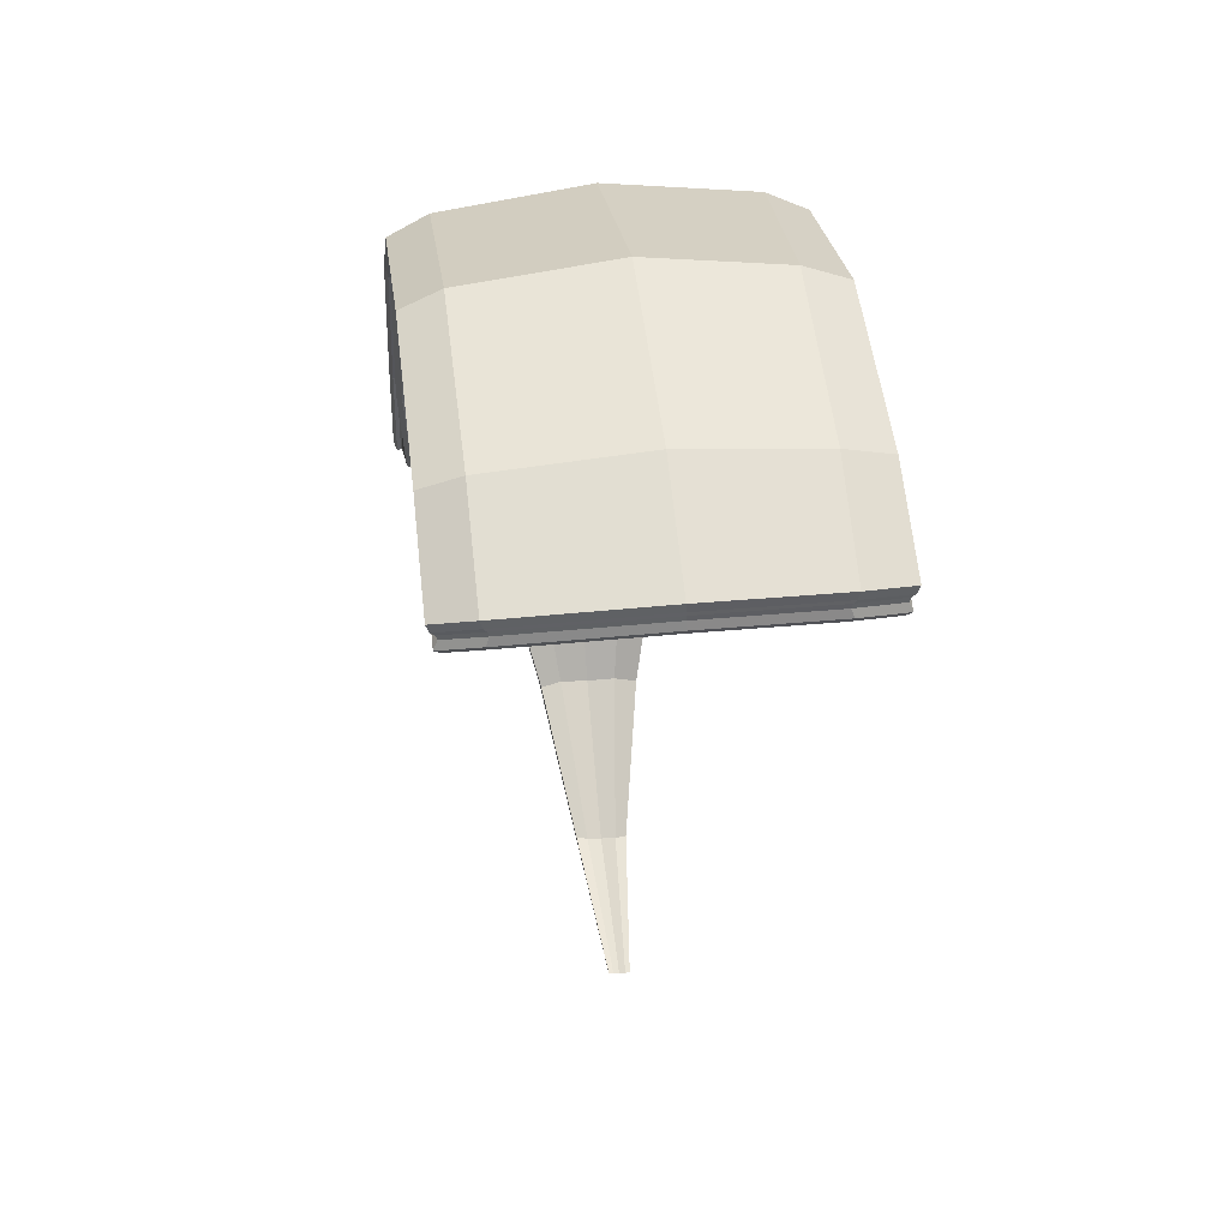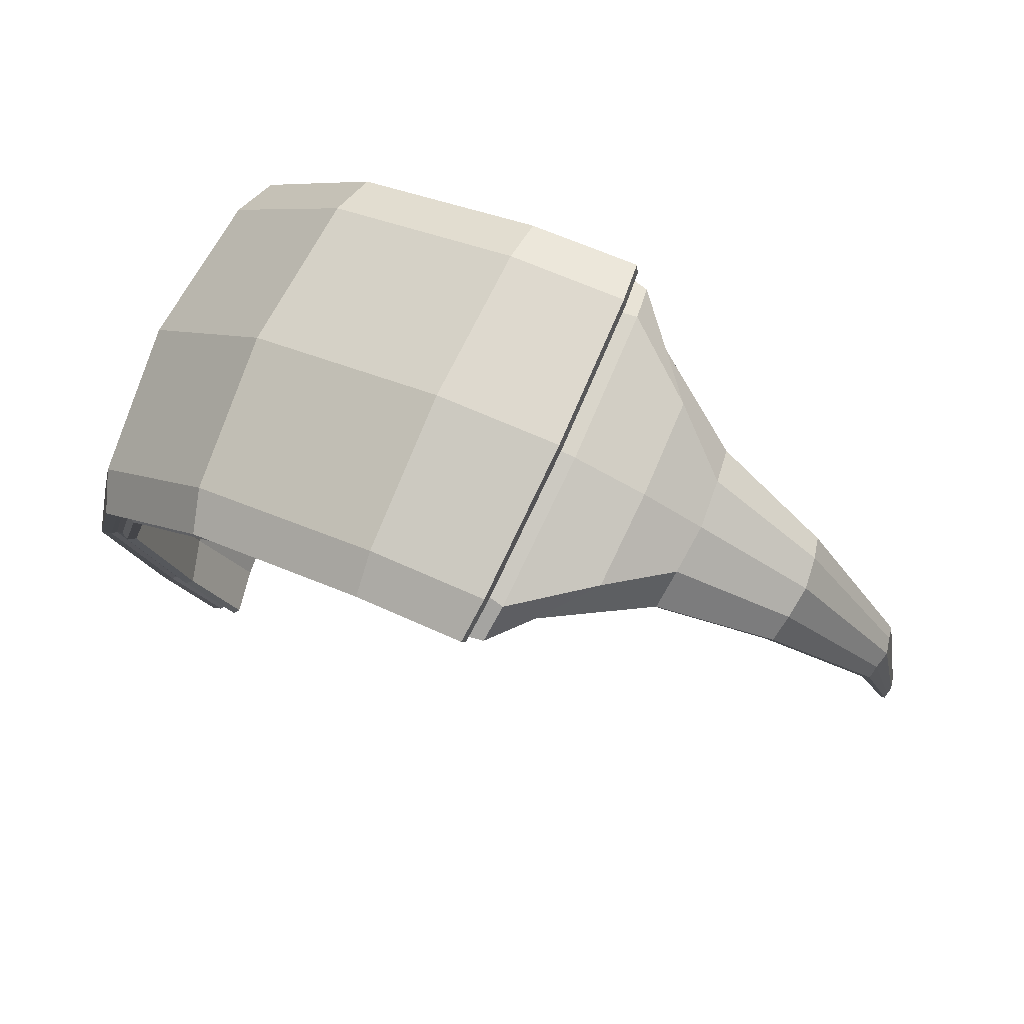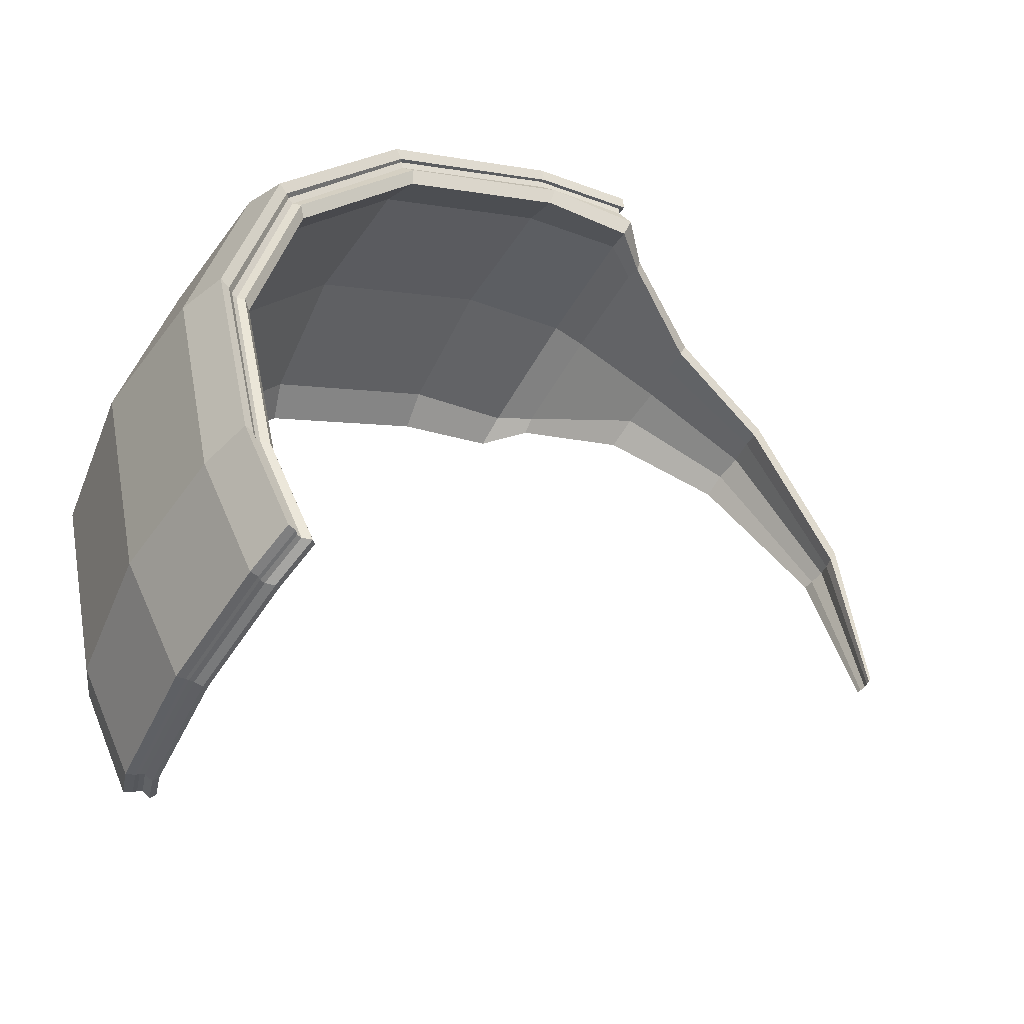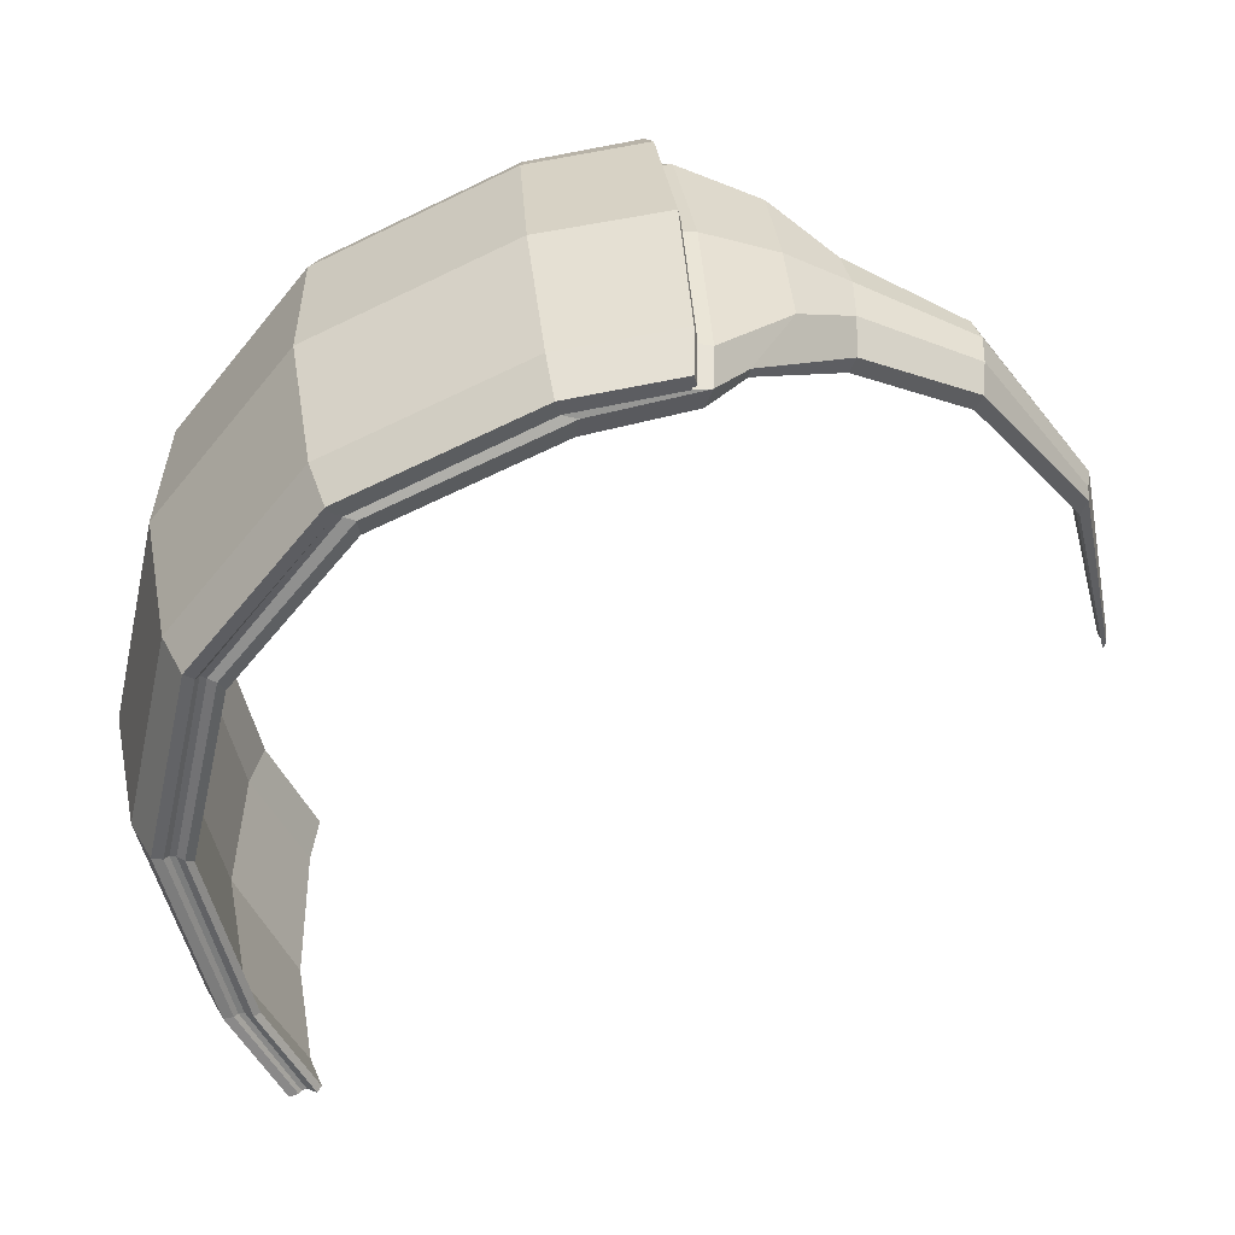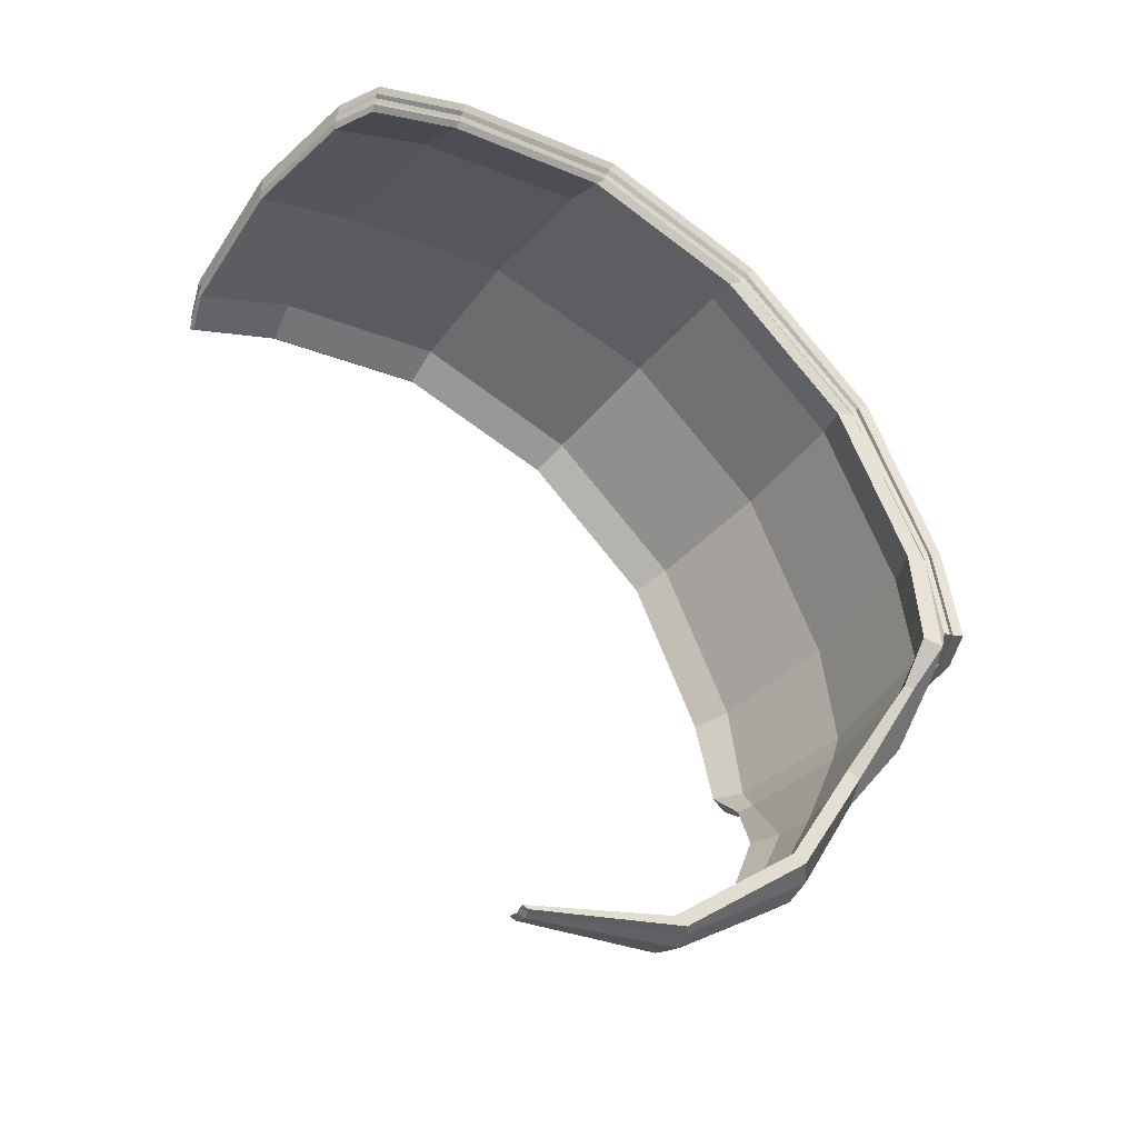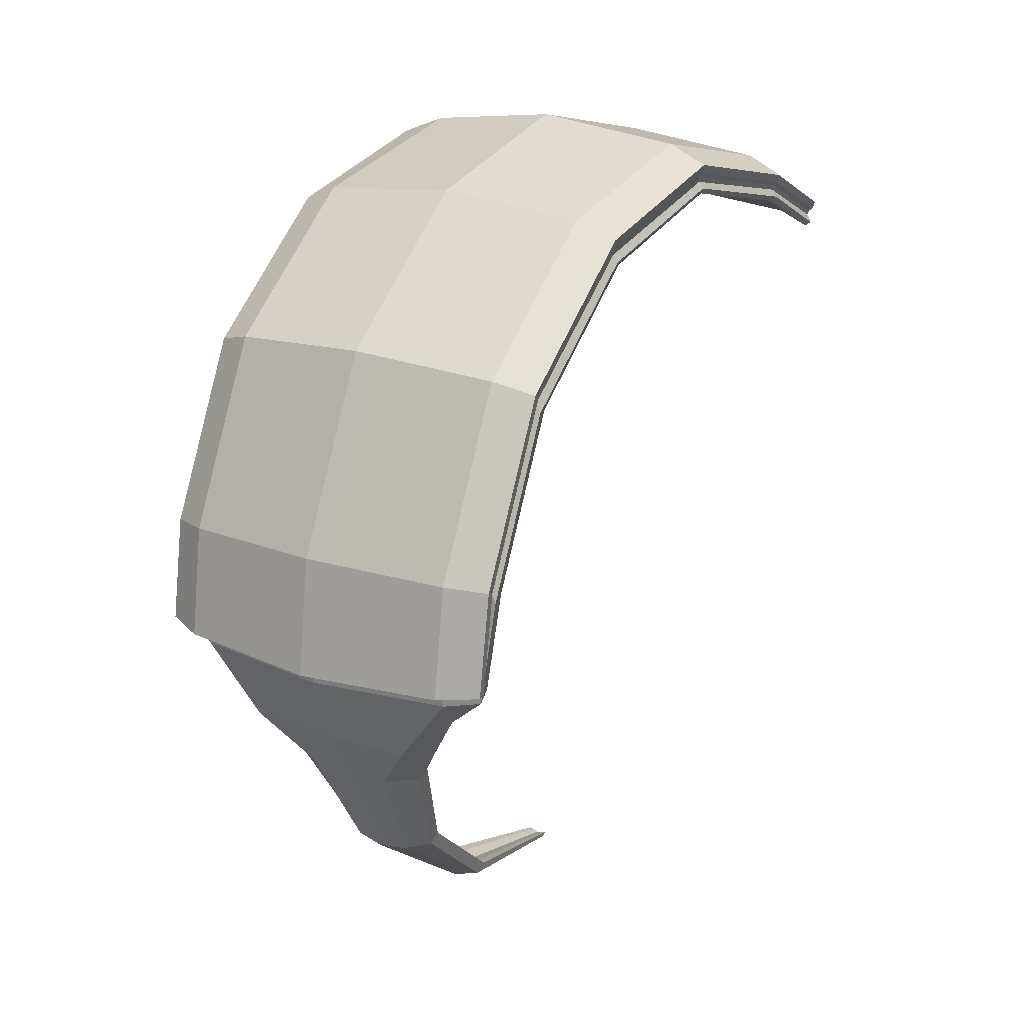
<metadata>
{"format":"obj","ext":"obj","renderer":"f3d","projection":"perspective","resolution":1024,"background":"white","views":[{"elev":39.3,"azim":-7.7,"up":"+Z"},{"elev":78.2,"azim":114.6,"up":"+Y"},{"elev":-49.0,"azim":62.3,"up":"+Y"},{"elev":36.4,"azim":84.8,"up":"+Y"},{"elev":-41.6,"azim":53.5,"up":"+Z"},{"elev":20.5,"azim":-148.6,"up":"+Z"}]}
</metadata>
<code>
g Boss_Face_1:default1
v -0.1882 0.4547 -0.008678
v -0.1882 0.4375 0.09653
v -0.1889 0.352 0.2742
v -0.1903 0.1978 0.3972
v -0.192 0.005546 0.441
v -0.1937 -0.1867 0.3972
v -0.1951 -0.2908 0.3466
v 0.198 0.4513 -0.008678
v 0.198 0.4341 0.09653
v 0.1972 0.3485 0.2742
v 0.1959 0.1944 0.3972
v 0.1942 0.002116 0.441
v 0.1925 -0.1901 0.3972
v 0.1911 -0.2943 0.3466
v 0.00523 0.4712 0.1046
v 0.004408 0.3787 0.2969
v 0.002925 0.2118 0.4299
v 0.005561 0.004734 0.4774
v 0.003152 -0.2032 0.4299
v 0.001642 -0.32 0.3692
v 0.00523 0.4884 -0.01676
v -0.1479 0.3663 0.2859
v -0.1471 0.4554 0.1007
v -0.1471 0.4726 -0.01285
v -0.1493 0.2056 0.414
v -0.1511 0.005183 0.4598
v -0.1529 -0.1952 0.414
v -0.1543 -0.3059 0.3583
v 0.1565 0.3635 0.2859
v 0.1551 0.2029 0.414
v 0.147 0.001232 0.4598
v 0.1424 -0.1991 0.414
v 0.1394 -0.3097 0.3583
v 0.1573 0.4699 -0.01285
v 0.1573 0.4527 0.1007
v -0.171 0.414 -0.01876
v -0.1778 0.3978 0.08067
v -0.1785 0.317 0.2486
v -0.1798 0.1713 0.3648
v -0.1814 -0.01043 0.4063
v -0.183 -0.1921 0.3648
v -0.1843 -0.2905 0.317
v 0.1804 0.4108 -0.01876
v 0.1872 0.3946 0.08067
v 0.1865 0.3137 0.2486
v 0.1852 0.168 0.3648
v 0.1836 -0.01367 0.4063
v 0.1819 -0.1954 0.3648
v 0.1806 -0.2938 0.317
v 0.005002 0.4297 0.08831
v 0.004225 0.3422 0.27
v 0.002824 0.1845 0.3957
v -0.005372 -0.01115 0.4406
v -0.009895 -0.2077 0.3957
v 0.001852 -0.318 0.3384
v 0.005002 0.4459 -0.0264
v -0.1397 0.3305 0.2596
v -0.139 0.4147 0.08461
v -0.139 0.4309 -0.0227
v -0.1411 0.1786 0.3807
v -0.1428 -0.01077 0.424
v -0.1444 -0.2001 0.3807
v -0.1458 -0.3047 0.328
v 0.1479 0.3279 0.2596
v 0.1466 0.176 0.3807
v 0.1384 -0.01446 0.424
v 0.1341 -0.2038 0.3807
v 0.1312 -0.3083 0.328
v 0.1487 0.4284 -0.0227
v 0.1487 0.4122 0.08461
v -0.1852 0.443 -0.01157
v -0.1852 0.4261 0.09197
v -0.1859 0.3419 0.2668
v -0.1873 0.1902 0.3879
v -0.189 0.000955 0.431
v -0.1906 -0.1883 0.3879
v -0.192 -0.2908 0.3381
v -0.1519 -0.3055 0.3496
v 0.001703 -0.3194 0.3604
v 0.1371 -0.3093 0.3496
v 0.1881 -0.2941 0.3381
v 0.1894 -0.1916 0.3879
v 0.1911 -0.002421 0.431
v 0.1928 0.1868 0.3879
v 0.1941 0.3385 0.2668
v 0.1949 0.4227 0.09197
v 0.1949 0.4396 -0.01157
v 0.1548 0.458 -0.01568
v 0.005165 0.4762 -0.01953
v -0.1448 0.4606 -0.01568
v -0.1835 0.4178 0.07756
v -0.1842 0.3343 0.2508
v -0.1855 0.184 0.3707
v -0.1872 -0.003488 0.4135
v -0.1889 -0.191 0.3707
v -0.1902 -0.2925 0.3214
v -0.1505 -0.3071 0.3328
v 0.001711 -0.3209 0.3435
v 0.1357 -0.3109 0.3328
v 0.1864 -0.2959 0.3214
v 0.1877 -0.1943 0.3707
v 0.1894 -0.006832 0.4135
v 0.191 0.1806 0.3707
v 0.1924 0.331 0.2508
v 0.1931 0.4144 0.07756
v 0.1861 0.4311 -0.02502
v 0.1534 0.4493 -0.02909
v 0.005125 0.4673 -0.03291
v -0.1434 0.4519 -0.02909
v -0.1765 0.4345 -0.02502
v -0.1795 0.4364 -0.008628
v -0.1795 0.4196 0.09179
v -0.1812 0.4262 0.09436
v -0.1812 0.4431 -0.006994
v -0.1803 0.3362 0.2614
v -0.182 0.342 0.2655
v -0.1816 0.1858 0.3787
v -0.1833 0.1902 0.384
v -0.1832 -0.00171 0.4206
v -0.1849 0.000938 0.4263
v -0.1848 -0.1892 0.3787
v -0.1866 -0.1883 0.384
v -0.1861 -0.2908 0.3305
v -0.1879 -0.2908 0.3353
v -0.1486 -0.3056 0.3465
v -0.1472 -0.3054 0.3416
v 0.001779 -0.3195 0.3571
v 0.001812 -0.3192 0.3521
v 0.134 -0.3094 0.3465
v 0.1326 -0.3091 0.3416
v 0.1841 -0.2942 0.3353
v 0.1824 -0.2941 0.3305
v 0.1855 -0.1917 0.384
v 0.1838 -0.1926 0.3787
v 0.1871 -0.002439 0.4263
v 0.1854 -0.005055 0.4206
v 0.1887 0.1868 0.384
v 0.187 0.1825 0.3787
v 0.1901 0.3386 0.2655
v 0.1883 0.3328 0.2614
v 0.1908 0.4228 0.09436
v 0.189 0.4163 0.09179
v 0.1908 0.4397 -0.006994
v 0.189 0.433 -0.008628
v 0.1516 0.458 -0.01101
v 0.1502 0.4512 -0.01261
v 0.005086 0.4763 -0.01478
v 0.005048 0.4692 -0.01635
v -0.1417 0.4607 -0.01101
v -0.1404 0.4538 -0.01261
v 0.08556 0.3916 -0.1536
v 0.05134 0.4098 -0.1577
v 0.08439 0.377 -0.1474
v 0.04987 0.3889 -0.1513
v 0.004916 0.415 -0.1615
v 0.004876 0.3935 -0.155
v -0.04161 0.4124 -0.1577
v -0.04021 0.3914 -0.1513
v -0.07593 0.395 -0.1536
v -0.07482 0.3803 -0.1474
v 0.1467 0.4233 -0.0589
v 0.1426 0.4131 -0.0579
v 0.1247 0.4206 -0.05657
v 0.004971 0.4349 -0.06027
v -0.115 0.4231 -0.05657
v -0.1331 0.4164 -0.0579
v -0.1371 0.4266 -0.0589
v -0.08756 0.4441 -0.1007
v 0.005075 0.4448 -0.1027
v 0.09746 0.4415 -0.1007
v 0.05823 0.3329 -0.2662
v 0.0356 0.3511 -0.2703
v 0.05745 0.3183 -0.26
v 0.03462 0.3302 -0.2639
v 0.004883 0.3563 -0.2741
v 0.004857 0.3348 -0.2676
v -0.02589 0.3537 -0.2703
v -0.02497 0.3327 -0.2639
v -0.04859 0.3363 -0.2662
v -0.04786 0.3215 -0.26
v 0.0287 0.202 -0.3746
v 0.01721 0.2084 -0.3762
v 0.02809 0.1873 -0.3683
v 0.01642 0.1875 -0.3698
v 0.001582 0.2138 -0.38
v 0.001266 0.1923 -0.3735
v -0.01419 0.2115 -0.3762
v -0.01401 0.1905 -0.3698
v -0.02587 0.2061 -0.3746
v -0.02571 0.1913 -0.3683
v 0.01011 0.03159 -0.4123
v 0.005426 0.03421 -0.413
v 0.009861 0.02563 -0.4098
v 0.005103 0.02569 -0.4104
v -0.000944 0.03641 -0.4146
v -0.001073 0.02767 -0.4119
v -0.007373 0.03546 -0.413
v -0.007301 0.02691 -0.4104
v -0.01214 0.03327 -0.4123
v -0.01207 0.02726 -0.4098
g Boss_Face_1:polySurface125 Boss_Face_1:polySurface177 Boss_Face_1:polySurface1
f 1 2 23 24
f 2 3 22 23
f 29 30 11 10
f 30 31 12 11
f 31 32 13 12
f 32 33 14 13
f 35 29 10 9
f 22 25 17 16
f 25 26 18 17
f 26 27 19 18
f 27 28 20 19
f 34 35 9 8
f 23 22 16 15
f 24 23 15 21
f 3 4 25 22
f 4 5 26 25
f 5 6 27 26
f 6 7 28 27
f 17 30 29 16
f 17 18 31 30
f 18 19 32 31
f 19 20 33 32
f 21 15 35 34
f 16 29 35 15
f 36 59 58 37
f 37 58 57 38
f 64 45 46 65
f 65 46 47 66
f 66 47 48 67
f 67 48 49 68
f 70 44 45 64
f 57 51 52 60
f 60 52 53 61
f 61 53 54 62
f 62 54 55 63
f 69 43 44 70
f 58 50 51 57
f 59 56 50 58
f 38 57 60 39
f 39 60 61 40
f 40 61 62 41
f 41 62 63 42
f 52 51 64 65
f 52 65 66 53
f 53 66 67 54
f 54 67 68 55
f 56 69 70 50
f 51 50 70 64
f 1 24 90 71
f 21 34 88 89
f 24 21 89 90
f 34 8 87 88
f 7 77 78 28
f 20 79 80 33
f 28 78 79 20
f 33 80 81 14
f 8 9 86 87
f 9 10 85 86
f 10 11 84 85
f 11 12 83 84
f 12 13 82 83
f 13 14 81 82
f 71 72 2 1
f 72 73 3 2
f 73 74 4 3
f 74 75 5 4
f 75 76 6 5
f 76 77 7 6
f 111 112 113 114
f 112 115 116 113
f 115 117 118 116
f 117 119 120 118
f 119 121 122 120
f 121 123 124 122
f 125 124 123 126
f 127 125 126 128
f 129 127 128 130
f 131 129 130 132
f 133 131 132 134
f 135 133 134 136
f 137 135 136 138
f 139 137 138 140
f 141 139 140 142
f 143 141 142 144
f 145 143 144 146
f 147 145 146 148
f 149 147 148 150
f 114 149 150 111
f 37 38 92 91
f 38 39 93 92
f 39 40 94 93
f 40 41 95 94
f 41 42 96 95
f 97 96 42 63
f 98 97 63 55
f 99 98 55 68
f 100 99 68 49
f 101 100 49 48
f 102 101 48 47
f 103 102 47 46
f 104 103 46 45
f 105 104 45 44
f 106 105 44 43
f 192 191 193 194
f 195 192 194 196
f 197 195 196 198
f 199 197 198 200
f 36 37 91 110
f 110 91 112 111
f 72 71 114 113
f 91 92 115 112
f 73 72 113 116
f 92 93 117 115
f 74 73 116 118
f 93 94 119 117
f 75 74 118 120
f 94 95 121 119
f 76 75 120 122
f 95 96 123 121
f 77 76 122 124
f 78 77 124 125
f 96 97 126 123
f 79 78 125 127
f 97 98 128 126
f 80 79 127 129
f 98 99 130 128
f 81 80 129 131
f 99 100 132 130
f 82 81 131 133
f 100 101 134 132
f 83 82 133 135
f 101 102 136 134
f 84 83 135 137
f 102 103 138 136
f 85 84 137 139
f 103 104 140 138
f 86 85 139 141
f 104 105 142 140
f 87 86 141 143
f 105 106 144 142
f 88 87 143 145
f 106 107 146 144
f 89 88 145 147
f 107 108 148 146
f 90 89 147 149
f 108 109 150 148
f 71 90 149 114
f 109 110 111 150
f 170 161 151 152
f 161 162 153 151
f 162 163 154 153
f 169 170 152 155
f 163 164 156 154
f 168 169 155 157
f 164 165 158 156
f 167 168 157 159
f 165 166 160 158
f 166 167 159 160
f 106 43 162 161
f 43 69 163 162
f 69 56 164 163
f 56 59 165 164
f 59 36 166 165
f 36 110 167 166
f 110 109 168 167
f 109 108 169 168
f 108 107 170 169
f 107 106 161 170
f 152 151 171 172
f 151 153 173 171
f 153 154 174 173
f 155 152 172 175
f 154 156 176 174
f 157 155 175 177
f 156 158 178 176
f 159 157 177 179
f 158 160 180 178
f 160 159 179 180
f 172 171 181 182
f 171 173 183 181
f 173 174 184 183
f 175 172 182 185
f 174 176 186 184
f 177 175 185 187
f 176 178 188 186
f 179 177 187 189
f 178 180 190 188
f 180 179 189 190
f 182 181 191 192
f 181 183 193 191
f 183 184 194 193
f 185 182 192 195
f 184 186 196 194
f 187 185 195 197
f 186 188 198 196
f 189 187 197 199
f 188 190 200 198
f 190 189 199 200

</code>
